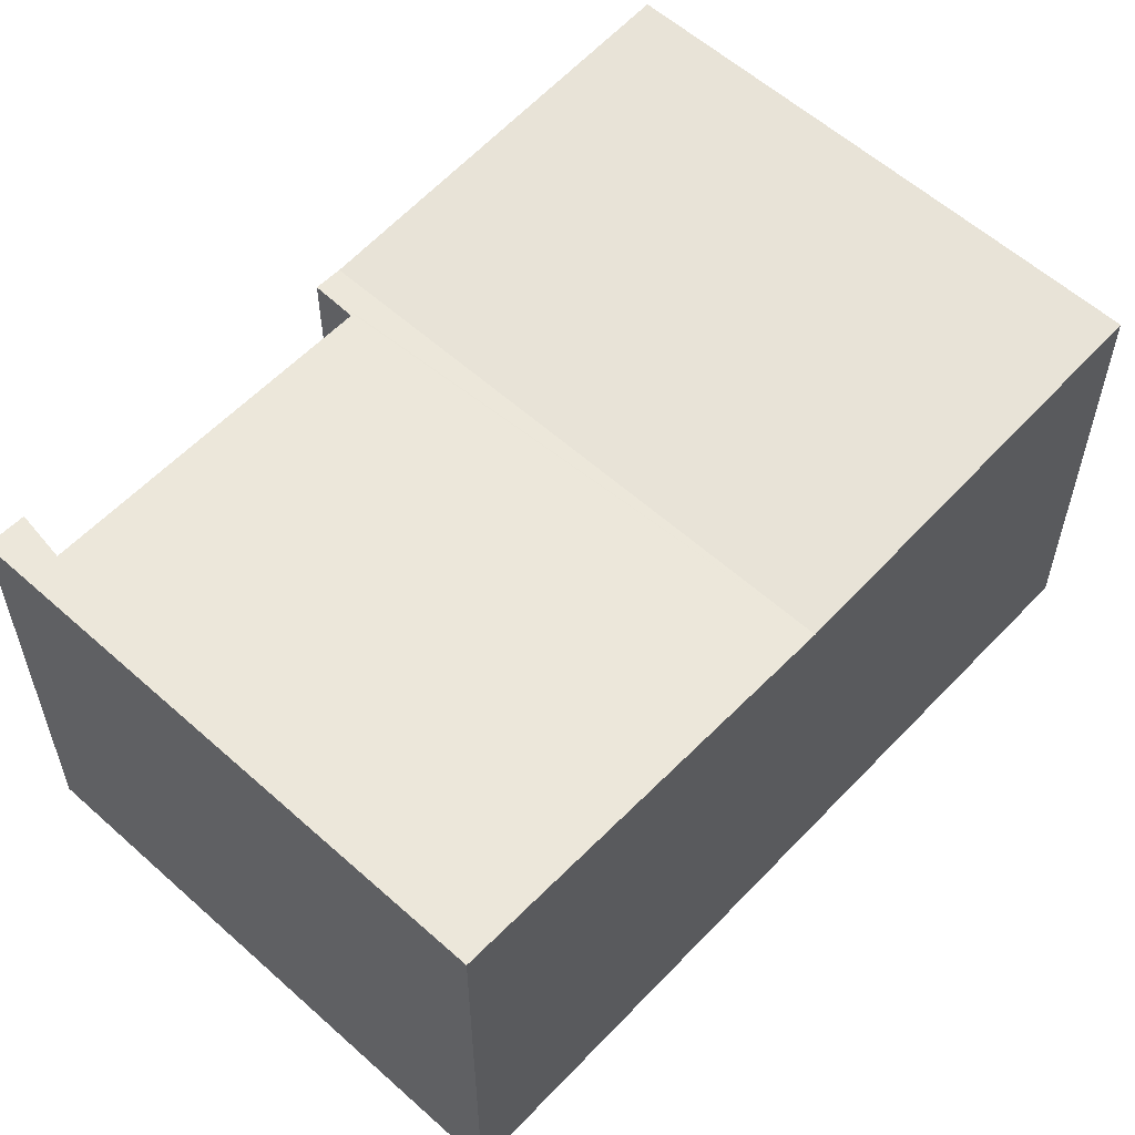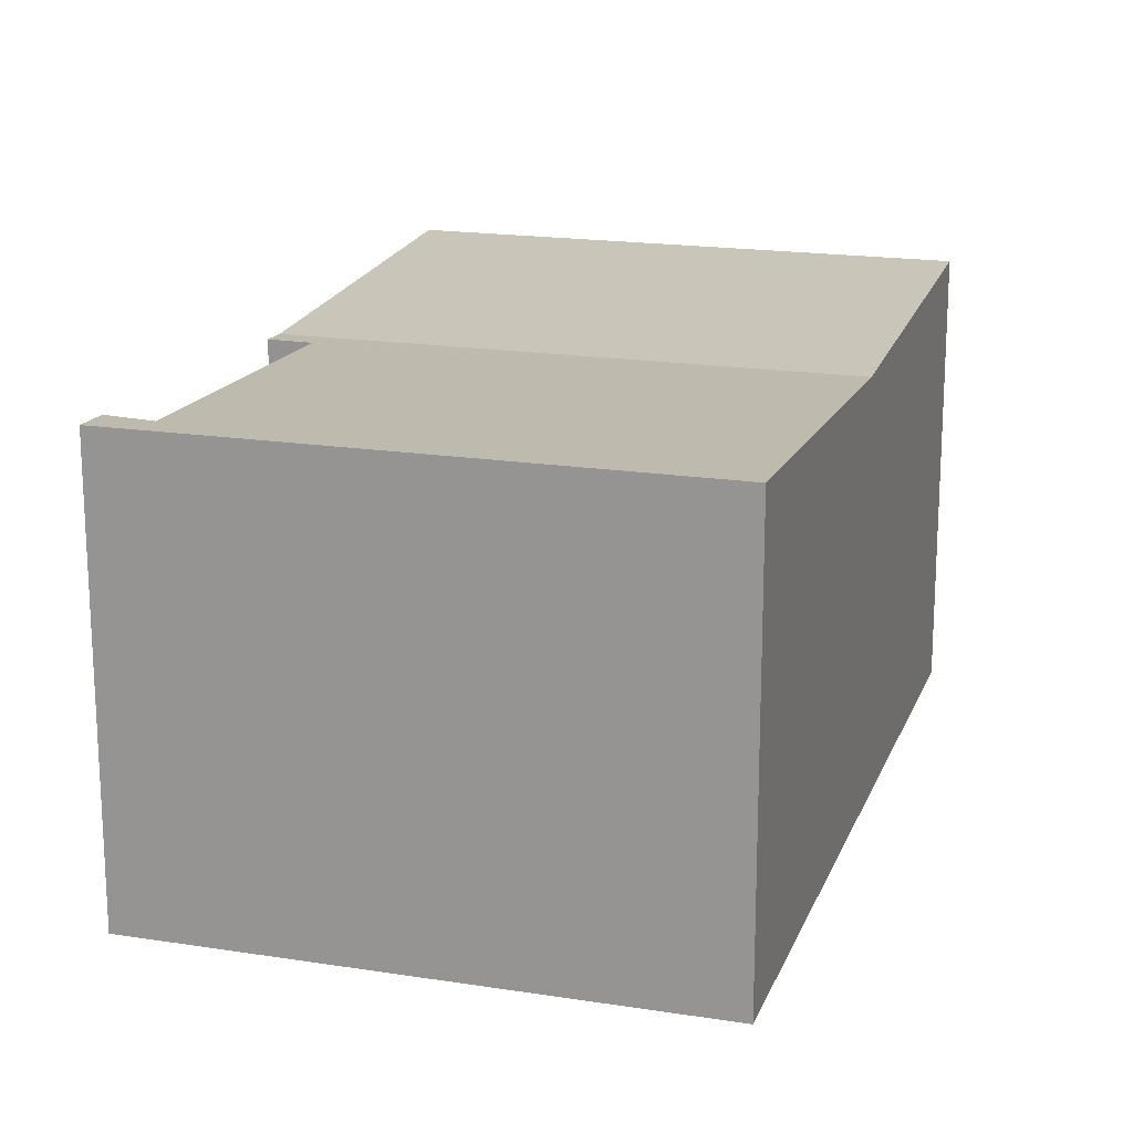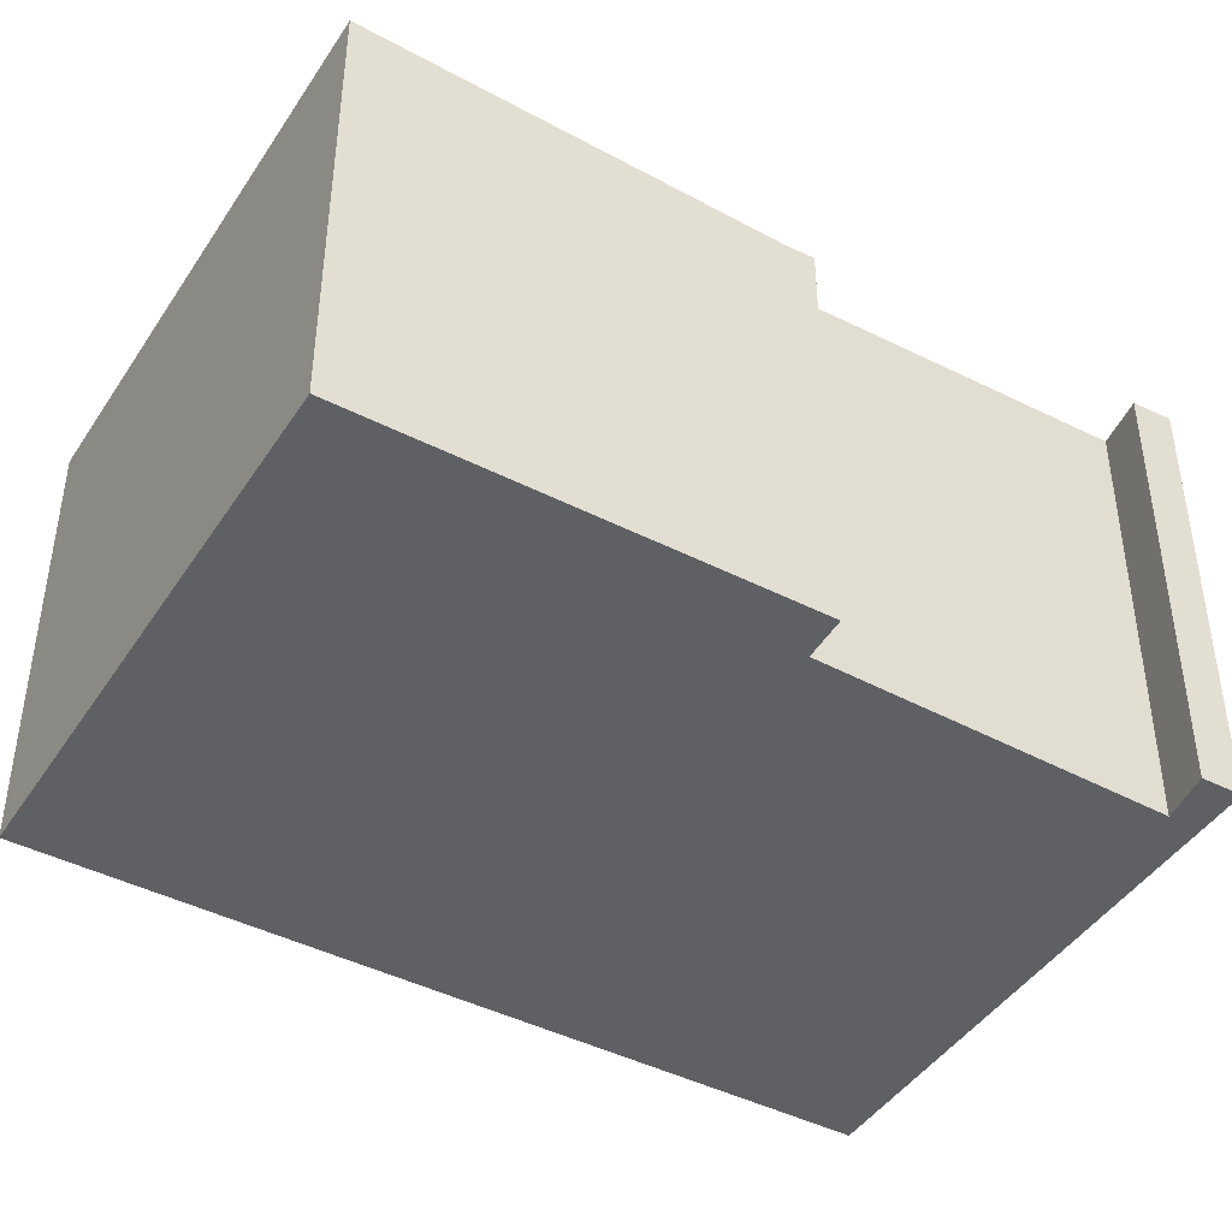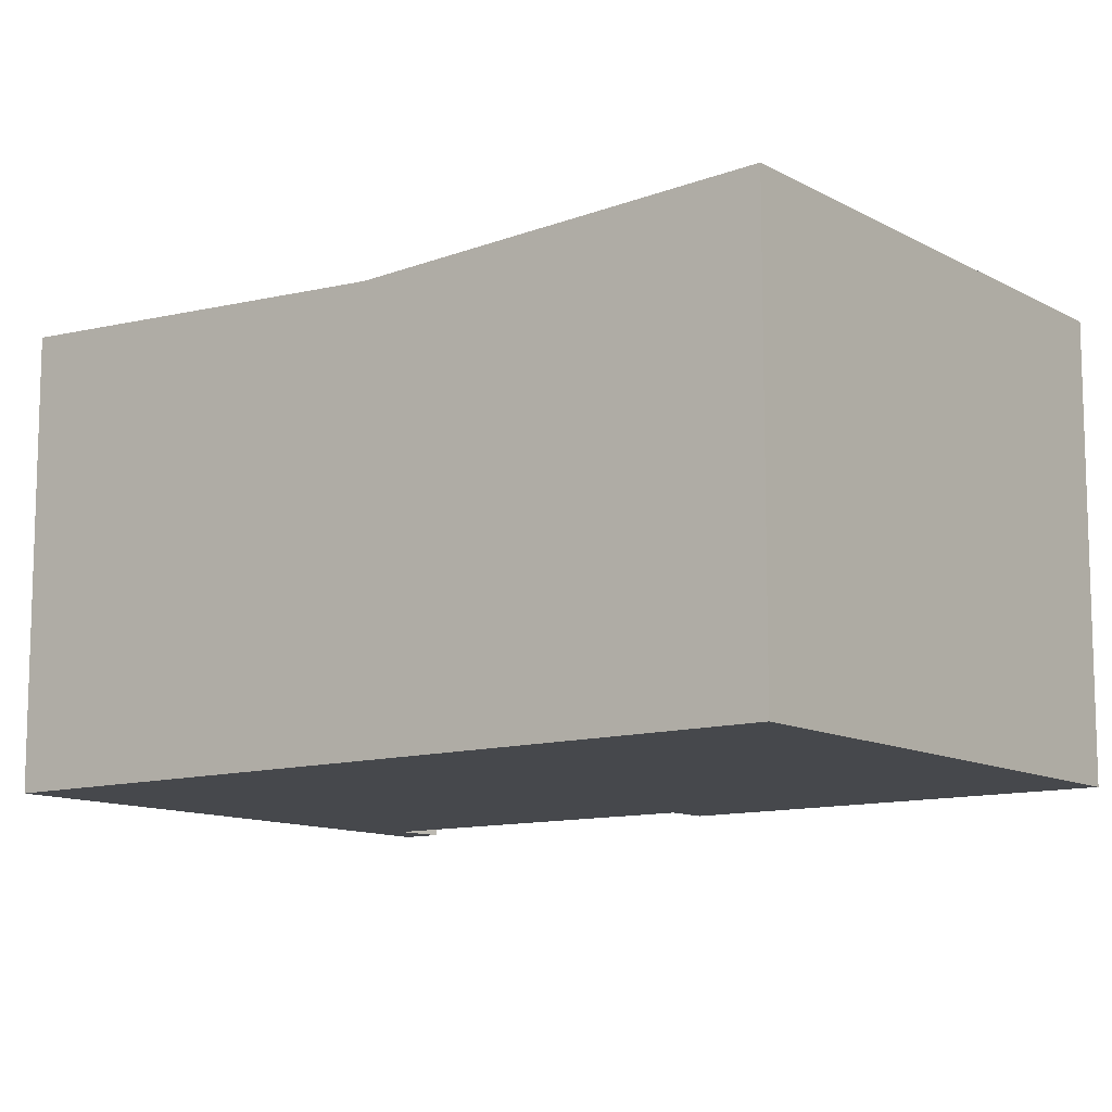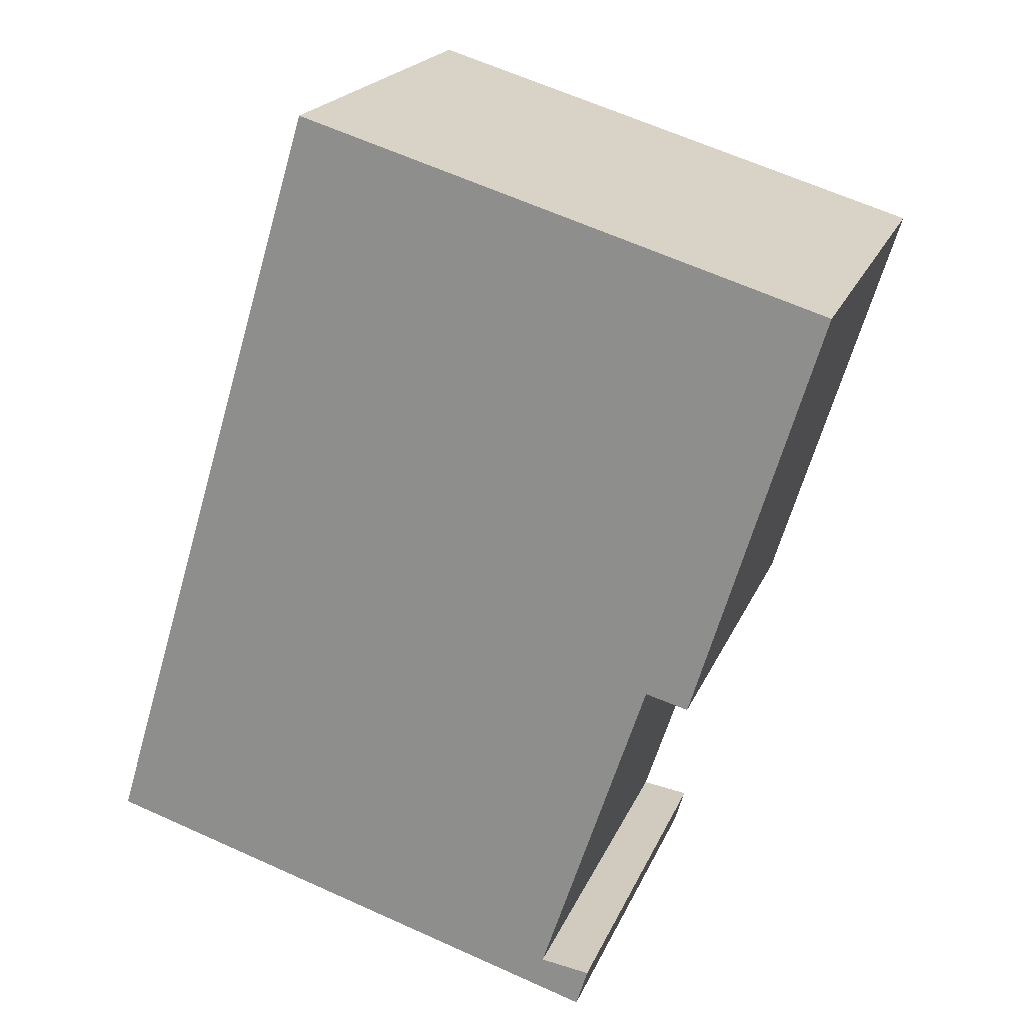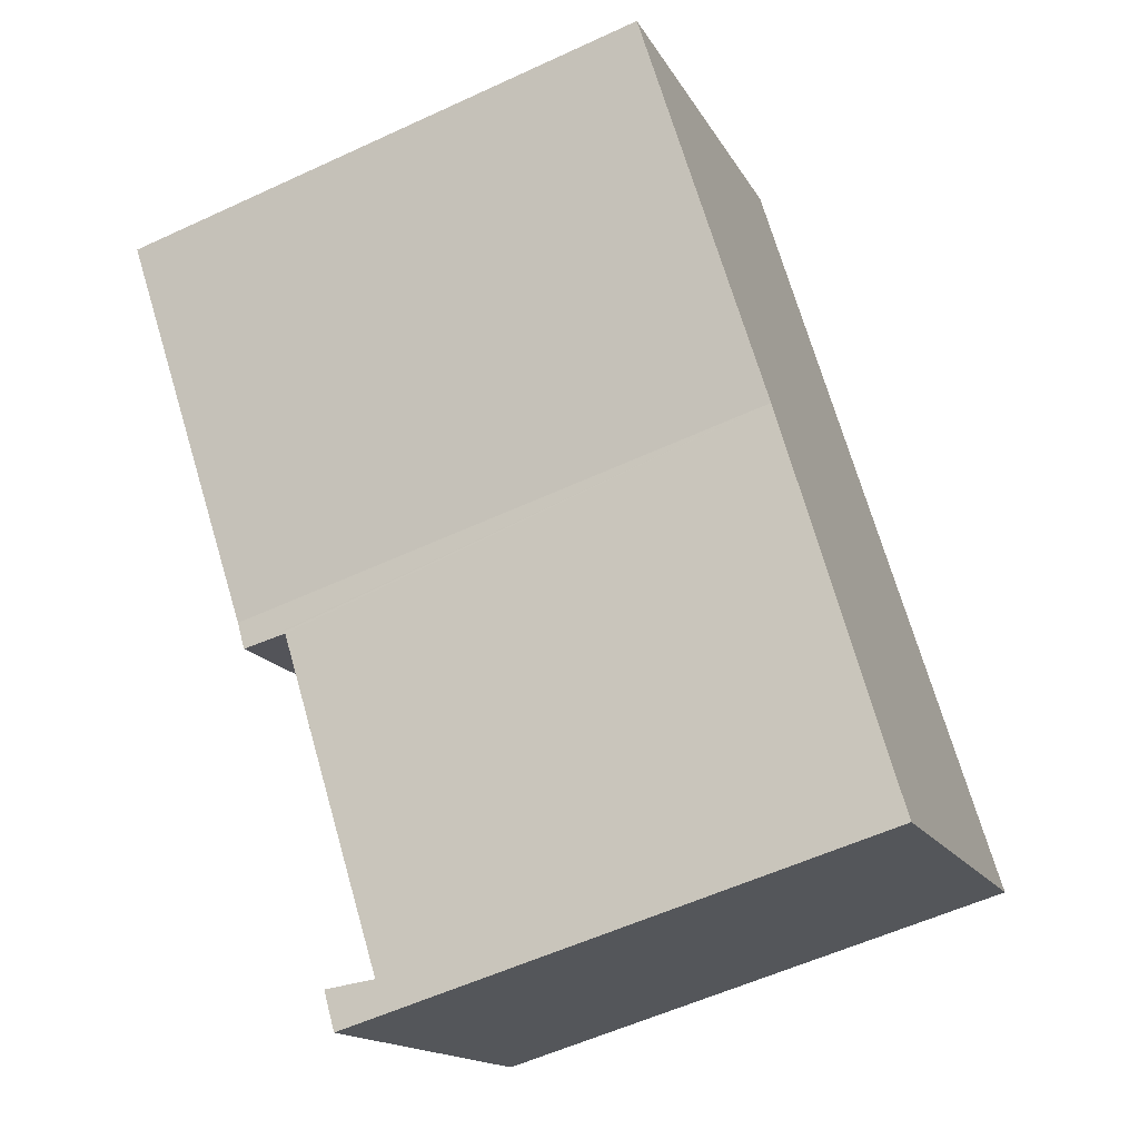
<metadata>
{"format":"obj","ext":"obj","renderer":"f3d","projection":"perspective","resolution":1024,"background":"white","views":[{"elev":58.2,"azim":-120.4,"up":"+Y"},{"elev":18.2,"azim":-146.3,"up":"+Y"},{"elev":-43.9,"azim":75.9,"up":"+Y"},{"elev":-11.3,"azim":-36.1,"up":"+Y"},{"elev":20.3,"azim":17.9,"up":"+Z"},{"elev":-15.5,"azim":-160.3,"up":"+Z"}]}
</metadata>
<code>
v  10.43 8.685 -3.141
v  10.36 8.648 -2.331
v  10.66 8.646 -2.376
v  9.671 8.653 -2.229
v  0 8.685 5.318e-16
v  2.338 8.29 7.76
v  12.66 8.317 4.078
v  12.82 8.29 4.603
v  12.32 8.317 4.167
v  11.81 8.318 4.303
v  6.19 8.685 15.06
v  4.675 8.685 15.52
v  15.16 8.685 12.36
v  12.66 -2.497e-16 4.078
v  12.82 -2.819e-16 4.603
v  15.16 -7.57e-16 12.36
v  9.671 1.365e-16 -2.229
v  11.81 -2.635e-16 4.303
v  10.43 1.923e-16 -3.141
v  10.66 1.455e-16 -2.376
v  12.32 -2.552e-16 4.167
v  0 0 0
v  10.36 1.427e-16 -2.331
v  4.675 -9.503e-16 15.52
v  6.19 -9.224e-16 15.06
v  2.338 -4.752e-16 7.76
g defaultobject
f 1 2 3
f 2 1 4
f 4 1 5
f 4 5 6
f 7 6 8
f 6 7 9
f 6 9 10
f 6 10 4
f 11 6 12
f 6 11 8
f 8 11 13
f 8 14 7
f 14 8 13
f 14 13 15
f 15 13 16
f 10 17 4
f 17 10 18
f 3 19 1
f 19 3 20
f 14 9 7
f 9 14 10
f 10 14 18
f 18 14 21
f 19 5 1
f 5 19 22
f 17 2 4
f 2 17 3
f 3 17 20
f 20 17 23
f 24 11 12
f 11 24 13
f 13 24 16
f 16 24 25
f 22 6 5
f 6 22 12
f 12 22 26
f 12 26 24
f 20 17 19
f 17 20 23
f 22 17 26
f 17 22 19
f 26 17 18
f 26 18 24
f 24 18 21
f 24 21 14
f 24 14 15
f 24 15 16
f 24 16 25

</code>
